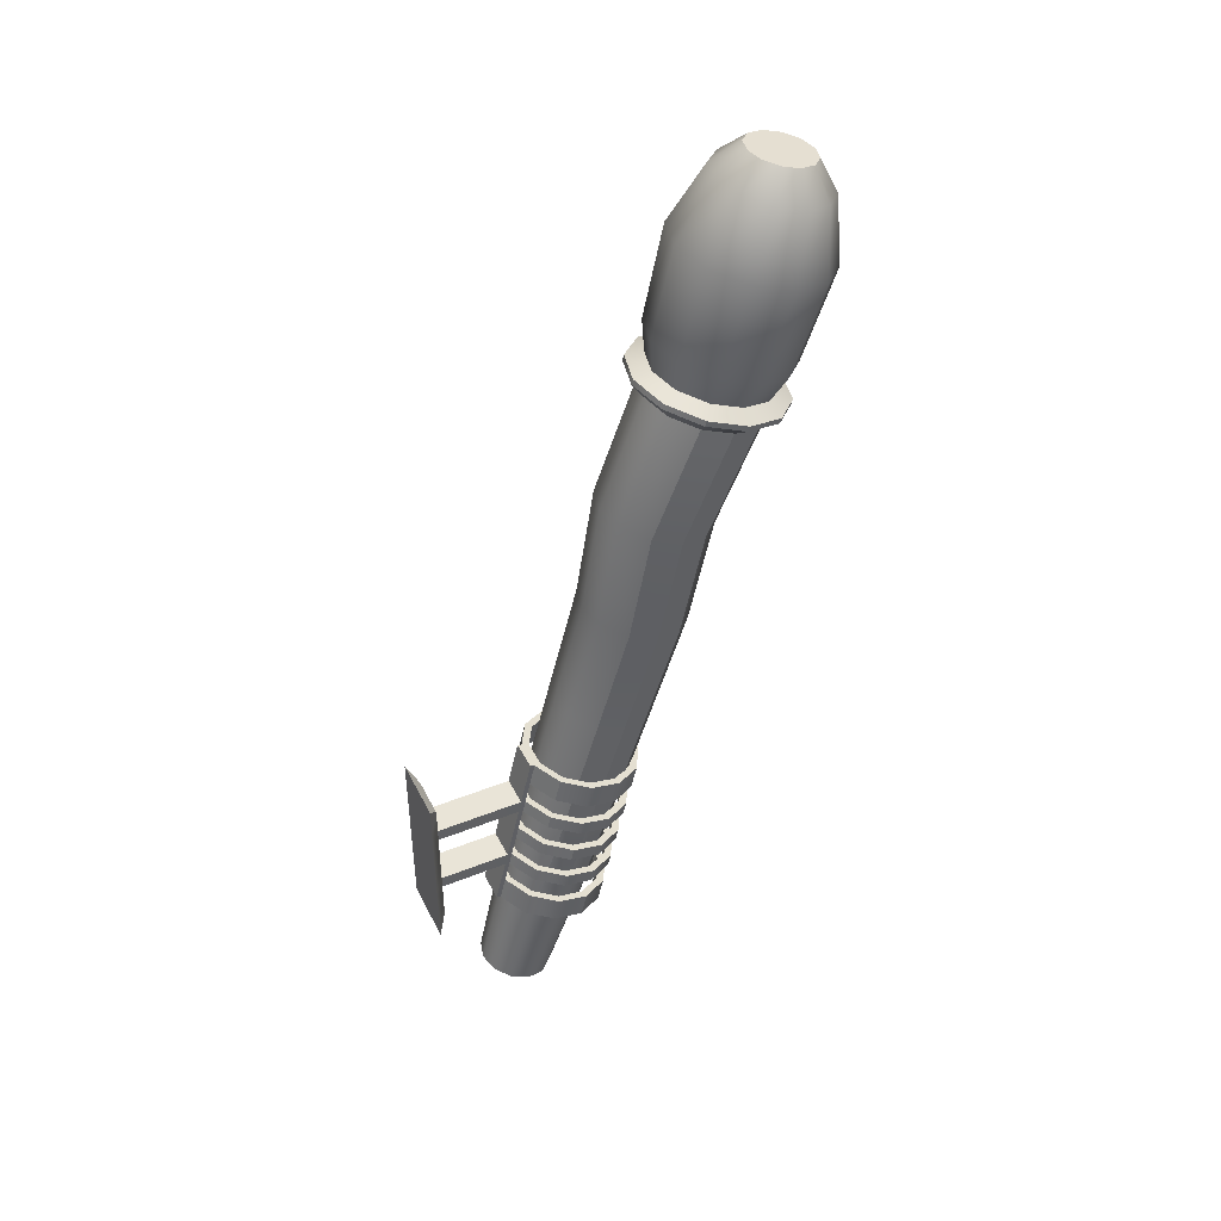
<metadata>
{"format":"obj","ext":"obj","renderer":"f3d","projection":"perspective","resolution":1024,"background":"white","views":[{"elev":43.2,"azim":64.7,"up":"+Y"}]}
</metadata>
<code>
o Cylinder
v 0.2519 -1.197 -0.7091
v 0.2575 1.783 -1.419
v 0.7015 -1.139 -0.4595
v 0.7071 1.842 -1.169
v 0.9627 -1.036 -0.02462
v 0.9683 1.945 -0.7346
v 0.9655 -0.9157 0.4789
v 0.971 2.065 -0.2311
v 0.709 -0.8111 0.9162
v 0.7146 2.17 0.2063
v 0.2621 -0.7498 1.17
v 0.2677 2.231 0.4601
v -0.2555 -0.7482 1.173
v -0.2499 2.232 0.4626
v -0.7052 -0.8068 0.9229
v -0.6996 2.174 0.2129
v -0.9664 -0.9099 0.488
v -0.9608 2.071 -0.2219
v -0.9691 -1.03 -0.01549
v -0.9635 1.951 -0.7255
v -0.7127 -1.134 -0.4528
v -0.7071 1.846 -1.163
v -0.2658 -1.196 -0.7067
v -0.2602 1.785 -1.417
v 0.2534 -0.4118 -0.8962
v 0.2526 -0.7907 -0.806
v 0.2545 0.1843 -1.038
v 0.2538 -0.1945 -0.948
v 0.2556 0.7804 -1.18
v 0.2549 0.4016 -1.09
v 0.2567 1.377 -1.322
v 0.256 0.9977 -1.232
v 0.7056 1.056 -0.9823
v 0.7064 1.435 -1.073
v 0.7045 0.4602 -0.8403
v 0.7052 0.839 -0.9306
v 0.7034 -0.1359 -0.6984
v 0.7041 0.2429 -0.7886
v 0.7023 -0.732 -0.5564
v 0.703 -0.3532 -0.6466
v 0.9668 1.159 -0.5475
v 0.9675 1.538 -0.6377
v 0.9657 0.5633 -0.4055
v 0.9664 0.9421 -0.4957
v 0.9646 -0.03282 -0.2635
v 0.9653 0.346 -0.3537
v 0.9635 -0.6289 -0.1215
v 0.9642 -0.2501 -0.2117
v 0.9696 1.279 -0.04394
v 0.9703 1.658 -0.1342
v 0.9685 0.6832 0.09806
v 0.9692 1.062 0.007822
v 0.9673 0.08712 0.2401
v 0.968 0.4659 0.1498
v 0.9662 -0.509 0.382
v 0.9669 -0.1302 0.2918
v 0.7131 1.384 0.3934
v 0.7138 1.763 0.3031
v 0.712 0.7879 0.5354
v 0.7127 1.167 0.4451
v 0.7109 0.1918 0.6774
v 0.7116 0.5706 0.5871
v 0.7098 -0.4044 0.8194
v 0.7105 -0.02553 0.7291
v 0.2662 1.445 0.6473
v 0.2669 1.824 0.557
v 0.2651 0.8492 0.7893
v 0.2658 1.228 0.699
v 0.264 0.2531 0.9312
v 0.2647 0.6319 0.841
v 0.2629 -0.343 1.073
v 0.2636 0.03578 0.983
v -0.2514 1.447 0.6497
v -0.2507 1.826 0.5595
v -0.2525 0.8508 0.7917
v -0.2518 1.23 0.7015
v -0.2536 0.2546 0.9337
v -0.2529 0.6335 0.8435
v -0.2548 -0.3415 1.076
v -0.2541 0.03733 0.9855
v -0.7011 1.388 0.4
v -0.7003 1.767 0.3098
v -0.7022 0.7921 0.542
v -0.7015 1.171 0.4518
v -0.7033 0.196 0.684
v -0.7026 0.5748 0.5938
v -0.7044 -0.4001 0.826
v -0.7037 -0.02129 0.7358
v -0.9622 1.285 -0.03481
v -0.9615 1.664 -0.125
v -0.9634 0.689 0.1072
v -0.9627 1.068 0.01695
v -0.9645 0.09292 0.2492
v -0.9638 0.4717 0.1589
v -0.9656 -0.5032 0.3912
v -0.9649 -0.1244 0.3009
v -0.965 1.165 -0.5384
v -0.9643 1.544 -0.6286
v -0.9661 0.5691 -0.3964
v -0.9654 0.9479 -0.4866
v -0.9672 -0.02702 -0.2544
v -0.9665 0.3518 -0.3446
v -0.9683 -0.6231 -0.1124
v -0.9676 -0.2443 -0.2026
v -0.7085 1.061 -0.9757
v -0.7078 1.439 -1.066
v -0.7097 0.4645 -0.8337
v -0.709 0.8433 -0.9239
v -0.7108 -0.1317 -0.6917
v -0.7101 0.2472 -0.7819
v -0.7119 -0.7278 -0.5497
v -0.7112 -0.349 -0.6399
v -0.2616 0.9993 -1.23
v -0.2609 1.378 -1.32
v -0.2628 0.4031 -1.088
v -0.262 0.782 -1.178
v -0.2639 -0.193 -0.9456
v -0.2632 0.1858 -1.036
v -0.265 -0.7891 -0.8036
v -0.2643 -0.4103 -0.8938
v 0.2204 -1.17 -0.5925
v 0.226 1.811 -1.302
v 0.6143 -1.118 -0.3738
v 0.6199 1.862 -1.084
v 0.8431 -1.028 0.007163
v 0.8487 1.953 -0.7028
v 0.8455 -0.9228 0.4483
v 0.8511 2.058 -0.2617
v 0.6209 -0.8311 0.8314
v 0.6265 2.149 0.1214
v 0.2294 -0.7774 1.054
v 0.235 2.203 0.3438
v -0.2241 -0.776 1.056
v -0.2185 2.205 0.3459
v -0.618 -0.8274 0.8372
v -0.6124 2.153 0.1272
v -0.8468 -0.9177 0.4563
v -0.8412 2.063 -0.2537
v -0.8492 -1.023 0.01516
v -0.8436 1.958 -0.6948
v -0.6245 -1.114 -0.3679
v -0.6189 1.866 -1.078
v -0.233 -1.168 -0.5903
v -0.2274 1.812 -1.3
v 0.2219 -0.384 -0.7796
v 0.2212 -0.7628 -0.6893
v 0.223 0.2121 -0.9216
v 0.2223 -0.1667 -0.8313
v 0.2241 0.8083 -1.064
v 0.2234 0.4294 -0.9733
v 0.2253 1.404 -1.206
v 0.2245 1.026 -1.115
v 0.6184 1.077 -0.8966
v 0.6191 1.456 -0.9869
v 0.6173 0.4808 -0.7546
v 0.618 0.8596 -0.8449
v 0.6162 -0.1153 -0.6126
v 0.6169 0.2635 -0.7029
v 0.6151 -0.7115 -0.4706
v 0.6158 -0.3326 -0.5609
v 0.8472 1.167 -0.5157
v 0.8479 1.546 -0.6059
v 0.8461 0.5711 -0.3737
v 0.8468 0.9499 -0.4639
v 0.845 -0.02502 -0.2317
v 0.8457 0.3538 -0.3219
v 0.8439 -0.6211 -0.08971
v 0.8446 -0.2423 -0.1799
v 0.8496 1.272 -0.07459
v 0.8503 1.651 -0.1648
v 0.8485 0.6762 0.0674
v 0.8492 1.055 -0.02283
v 0.8474 0.08004 0.2094
v 0.8481 0.4589 0.1192
v 0.8463 -0.5161 0.3514
v 0.847 -0.1373 0.2612
v 0.625 1.364 0.3085
v 0.6257 1.743 0.2183
v 0.6239 0.7678 0.4505
v 0.6246 1.147 0.3602
v 0.6228 0.1717 0.5925
v 0.6235 0.5505 0.5022
v 0.6216 -0.4244 0.7345
v 0.6223 -0.04559 0.6442
v 0.2335 1.418 0.5309
v 0.2342 1.796 0.4407
v 0.2324 0.8215 0.6729
v 0.2331 1.2 0.5827
v 0.2313 0.2254 0.8149
v 0.232 0.6042 0.7247
v 0.2301 -0.3707 0.9569
v 0.2308 0.008124 0.8666
v -0.22 1.419 0.533
v -0.2192 1.798 0.4428
v -0.2211 0.8229 0.675
v -0.2204 1.202 0.5848
v -0.2222 0.2268 0.817
v -0.2215 0.6056 0.7268
v -0.2233 -0.3693 0.959
v -0.2226 0.009486 0.8688
v -0.6138 1.368 0.3143
v -0.6131 1.746 0.2241
v -0.615 0.7716 0.4563
v -0.6143 1.15 0.3661
v -0.6161 0.1754 0.5983
v -0.6154 0.5543 0.5081
v -0.6172 -0.4207 0.7403
v -0.6165 -0.04187 0.6501
v -0.8426 1.277 -0.0666
v -0.8419 1.656 -0.1568
v -0.8438 0.6812 0.0754
v -0.8431 1.06 -0.01483
v -0.8449 0.08512 0.2174
v -0.8442 0.4639 0.1272
v -0.846 -0.511 0.3594
v -0.8453 -0.1322 0.2692
v -0.845 1.172 -0.5077
v -0.8443 1.551 -0.5979
v -0.8462 0.5762 -0.3657
v -0.8455 0.955 -0.4559
v -0.8473 -0.01994 -0.2237
v -0.8466 0.3589 -0.3139
v -0.8484 -0.6161 -0.08172
v -0.8477 -0.2372 -0.172
v -0.6204 1.081 -0.8908
v -0.6197 1.459 -0.981
v -0.6215 0.4845 -0.7488
v -0.6208 0.8633 -0.839
v -0.6226 -0.1116 -0.6068
v -0.6219 0.2672 -0.697
v -0.6238 -0.7077 -0.4648
v -0.623 -0.3289 -0.555
v -0.2289 1.027 -1.113
v -0.2282 1.406 -1.203
v -0.23 0.4308 -0.9712
v -0.2293 0.8096 -1.061
v -0.2311 -0.1653 -0.8292
v -0.2304 0.2135 -0.9194
v -0.2323 -0.7614 -0.6872
v -0.2316 -0.3826 -0.7774
v 0.2575 -0.7324 1.243
v -0.2601 -0.7309 1.245
v -0.2545 2.25 0.5353
v 0.2631 2.248 0.5328
v 0.259 0.0531 1.056
v -0.2587 0.05465 1.058
v -0.2594 -0.3242 1.148
v 0.2583 -0.3257 1.146
v 0.2601 0.6492 0.9137
v -0.2575 0.6508 0.9161
v -0.2582 0.2719 1.006
v 0.2594 0.2704 1.004
v 0.2612 1.245 0.7717
v -0.2564 1.247 0.7741
v -0.2571 0.8681 0.8644
v 0.2605 0.8665 0.8619
v 0.2623 1.841 0.6297
v -0.2553 1.843 0.6321
v -0.256 1.464 0.7224
v 0.2616 1.463 0.7199
v 0.259 0.0531 2.208
v -0.2587 0.05465 2.208
v -0.2582 0.2719 2.208
v 0.2594 0.2704 2.208
v 0.2612 1.245 2.208
v -0.2564 1.247 2.208
v -0.256 1.464 2.208
v 0.2616 1.463 2.208
v 0.3488 -0.07572 2.225
v -0.3486 -0.07234 2.225
v -0.348 0.4008 2.225
v 0.3493 0.3974 2.225
v 0.351 1.117 2.225
v -0.3464 1.12 2.225
v -0.3458 1.593 2.225
v 0.3516 1.59 2.225
v 0.55 -0.2592 2.396
v -0.5514 -0.2551 2.396
v -0.5505 0.3221 2.396
v 0.5508 0.3179 2.396
v 0.5535 1.195 2.396
v -0.5479 1.199 2.396
v -0.547 1.776 2.396
v 0.5544 1.772 2.396
v 0.3488 -0.5185 2.225
v -0.3486 -0.5133 2.225
v -0.3458 2.036 2.225
v 0.3516 2.031 2.225
v 0.55 -0.7993 2.396
v -0.5514 -0.793 2.396
v -0.547 2.317 2.396
v 0.5544 2.31 2.396
v 0.06223 -2.654 0.8919
v 0.6442 8.505 -3.654
v -0.8841 8.894 -3.142
v 1.115 8.635 -3.203
v -1.021 9.033 -2.655
v 1.287 8.812 -2.589
v -0.8841 9.173 -2.167
v 1.115 8.99 -1.974
v -0.5107 9.275 -1.81
v 0.6442 9.12 -1.524
v -0 9.312 -1.679
v -0 9.168 -1.358
v 0.5107 9.275 -1.81
v -0.6442 9.12 -1.524
v 0.8841 9.173 -2.167
v -1.115 8.99 -1.974
v 1.021 9.033 -2.655
v -1.287 8.812 -2.589
v 0.8841 8.894 -3.142
v -1.115 8.635 -3.203
v 0 8.754 -3.631
v 0 8.457 -3.819
v 0.5107 8.792 -3.5
v -0.6442 8.505 -3.654
v 0.06222 -2.837 0.2969
v 0.3733 -2.812 0.3765
v 0.6011 -2.745 0.5943
v 0.6845 -2.654 0.8918
v 0.6011 -2.562 1.189
v 0.3734 -2.495 1.407
v 0.06224 -2.471 1.487
v -0.2489 -2.495 1.407
v -0.4767 -2.562 1.189
v -0.56 -2.654 0.8919
v -0.4767 -2.745 0.5944
v -0.2489 -2.812 0.3766
v -0.5107 8.792 -3.5
v 0.5049 8.362 -3.361
v 0.8741 8.463 -3.008
v 1.009 8.602 -2.526
v 0.8741 8.74 -2.043
v 0.5049 8.841 -1.69
v -0 8.878 -1.561
v -0.5049 8.841 -1.69
v -0.8741 8.74 -2.043
v -1.009 8.602 -2.526
v -0.8741 8.463 -3.008
v 0 8.325 -3.49
v -0.5049 8.362 -3.361
v 0 9.185 -3.93
v -0.5958 9.229 -3.777
v -1.031 9.349 -3.36
v -1.191 9.513 -2.792
v -1.031 9.677 -2.223
v -0.5958 9.797 -1.807
v -0 9.84 -1.654
v 0.5958 9.797 -1.807
v 1.031 9.677 -2.223
v 1.191 9.513 -2.792
v 1.031 9.349 -3.36
v 0.5958 9.229 -3.777
v -0 10.69 -4.452
v -0.6423 10.73 -4.287
v -1.112 10.85 -3.838
v -1.284 11.02 -3.225
v -1.112 11.18 -2.612
v -0.6423 11.3 -2.163
v -0 11.35 -1.999
v 0.6423 11.3 -2.163
v 1.112 11.18 -2.612
v 1.284 11.02 -3.225
v 1.112 10.85 -3.838
v 0.6423 10.73 -4.287
v -0 11.79 -4.39
v -0.4679 11.82 -4.269
v -0.8101 11.91 -3.941
v -0.9351 12.02 -3.493
v -0.8101 12.14 -3.045
v -0.4679 12.22 -2.717
v -0 12.25 -2.597
v 0.4679 12.22 -2.717
v 0.8101 12.14 -3.045
v 0.9351 12.02 -3.493
v 0.8101 11.91 -3.941
v 0.4679 11.82 -4.269
v 0 12.44 -3.599
v 0 12.32 -4.133
v -0.2764 12.33 -4.062
v -0.4785 12.38 -3.866
v -0.5524 12.44 -3.599
v -0.4785 12.5 -3.332
v -0.2764 12.54 -3.137
v 0 12.56 -3.065
v 0.2764 12.54 -3.137
v 0.4785 12.5 -3.332
v 0.5524 12.44 -3.599
v 0.4785 12.38 -3.866
v 0.2764 12.33 -4.062
v 0 8.545 -3.848
v -0.6457 8.592 -3.682
v -1.118 8.723 -3.231
v -1.29 8.901 -2.615
v -1.118 9.079 -1.999
v -0.6457 9.209 -1.548
v -0 9.257 -1.382
v 0.6457 9.209 -1.548
v 1.118 9.079 -1.999
v 1.29 8.901 -2.615
v 1.118 8.723 -3.231
v 0.6457 8.592 -3.682
v 0.3794 -0.5455 0.8957
v 0.4045 1.332 0.3785
v 0.4296 3.209 -0.1387
v 0.4547 5.086 -0.6558
v 0.4798 6.963 -0.9713
v 0.6571 -0.6243 0.6297
v 0.7005 1.248 0.0951
v 0.7439 3.121 -0.4396
v 0.7873 4.994 -0.9742
v 0.8307 6.867 -1.307
v 0.7587 -0.732 0.2666
v 0.8087 1.135 -0.2919
v 0.8588 3.001 -0.8503
v 0.9089 4.868 -1.409
v 0.9589 6.735 -1.765
v -0.3794 -0.9184 -0.3626
v -0.4045 0.9378 -0.9622
v -0.4296 2.794 -1.562
v -0.4547 4.65 -2.162
v -0.4798 6.506 -2.559
v 0.3794 -0.9184 -0.3626
v 0.4045 0.9378 -0.9622
v 0.4296 2.794 -1.562
v 0.4547 4.65 -2.162
v 0.4798 6.506 -2.559
v 0.6571 -0.8396 -0.09664
v 0.7005 1.021 -0.6788
v 0.7439 2.882 -1.261
v 0.7873 4.742 -1.843
v 0.8307 6.603 -2.224
v -0.6571 -0.8396 -0.09664
v -0.7005 1.021 -0.6788
v -0.7439 2.882 -1.261
v -0.7873 4.742 -1.843
v -0.8307 6.603 -2.224
v -0.7587 -0.732 0.2666
v -0.8087 1.135 -0.2919
v -0.8588 3.001 -0.8503
v -0.9089 4.868 -1.409
v -0.9589 6.735 -1.765
v -0.6571 -0.6243 0.6297
v -0.7005 1.248 0.0951
v -0.7439 3.121 -0.4396
v -0.7873 4.994 -0.9742
v -0.8307 6.867 -1.307
v -0 -0.5167 0.9931
v -0 1.362 0.4823
v -0 3.241 -0.02846
v -0 5.12 -0.5392
v -0 6.999 -0.8483
v -0.3794 -0.5455 0.8957
v -0.4045 1.332 0.3785
v -0.4296 3.209 -0.1387
v -0.4547 5.086 -0.6558
v -0.4798 6.963 -0.9713
v 0 6.471 -2.683
v 0 4.616 -2.278
v 0 2.762 -1.672
v -0 0.9073 -1.066
v -0 -0.9472 -0.46
f 34 4 6 42
f 36 33 41 44
f 44 41 49 52
f 52 49 57 60
f 60 57 65 68
f 73 76 254 259
f 76 73 81 84
f 84 81 89 92
f 92 89 97 100
f 100 97 105 108
f 108 105 113 116
f 31 2 4 34
f 25 28 37 40
f 27 30 35 38
f 29 32 33 36
f 114 24 2 31
f 21 111 119 23
f 112 109 117 120
f 110 107 115 118
f 106 22 24 114
f 19 103 111 21
f 104 101 109 112
f 102 99 107 110
f 98 20 22 106
f 17 95 103 19
f 96 93 101 104
f 94 91 99 102
f 90 18 20 98
f 15 87 95 17
f 88 85 93 96
f 86 83 91 94
f 82 16 18 90
f 13 79 87 15
f 80 77 85 88
f 78 75 83 86
f 74 14 16 82
f 251 252 249 250
f 14 74 258 243
f 247 248 245 246
f 11 71 248 241
f 9 63 71 11
f 64 61 69 72
f 62 59 67 70
f 58 10 12 66
f 7 55 63 9
f 56 53 61 64
f 54 51 59 62
f 50 8 10 58
f 5 47 55 7
f 48 45 53 56
f 46 43 51 54
f 42 6 8 50
f 3 39 47 5
f 40 37 45 48
f 38 35 43 46
f 23 119 26 1
f 120 117 28 25
f 118 115 30 27
f 116 113 32 29
f 1 26 39 3
f 154 162 126 124
f 156 164 161 153
f 164 172 169 161
f 172 180 177 169
f 180 188 185 177
f 188 196 193 185
f 196 204 201 193
f 204 212 209 201
f 212 220 217 209
f 220 228 225 217
f 228 236 233 225
f 151 154 124 122
f 145 160 157 148
f 147 158 155 150
f 149 156 153 152
f 234 151 122 144
f 141 143 239 231
f 232 240 237 229
f 230 238 235 227
f 226 234 144 142
f 139 141 231 223
f 224 232 229 221
f 222 230 227 219
f 218 226 142 140
f 137 139 223 215
f 216 224 221 213
f 214 222 219 211
f 210 218 140 138
f 135 137 215 207
f 208 216 213 205
f 206 214 211 203
f 202 210 138 136
f 133 135 207 199
f 200 208 205 197
f 198 206 203 195
f 194 202 136 134
f 131 133 199 191
f 192 200 197 189
f 190 198 195 187
f 186 194 134 132
f 129 131 191 183
f 184 192 189 181
f 182 190 187 179
f 178 186 132 130
f 127 129 183 175
f 176 184 181 173
f 174 182 179 171
f 170 178 130 128
f 125 127 175 167
f 168 176 173 165
f 166 174 171 163
f 162 170 128 126
f 123 125 167 159
f 160 168 165 157
f 158 166 163 155
f 143 121 146 239
f 240 145 148 237
f 238 147 150 235
f 236 149 152 233
f 121 123 159 146
f 1 3 123 121
f 4 2 122 124
f 3 5 125 123
f 6 4 124 126
f 5 7 127 125
f 8 6 126 128
f 7 9 129 127
f 10 8 128 130
f 9 11 131 129
f 12 10 130 132
f 11 13 133 131
f 14 12 132 134
f 13 15 135 133
f 16 14 134 136
f 15 17 137 135
f 18 16 136 138
f 17 19 139 137
f 20 18 138 140
f 19 21 141 139
f 22 20 140 142
f 21 23 143 141
f 24 22 142 144
f 23 1 121 143
f 2 24 144 122
f 120 25 145 240
f 26 119 239 146
f 118 27 147 238
f 28 117 237 148
f 116 29 149 236
f 30 115 235 150
f 114 31 151 234
f 32 113 233 152
f 112 120 240 232
f 119 111 231 239
f 110 118 238 230
f 117 109 229 237
f 108 116 236 228
f 115 107 227 235
f 106 114 234 226
f 113 105 225 233
f 104 112 232 224
f 111 103 223 231
f 102 110 230 222
f 109 101 221 229
f 100 108 228 220
f 107 99 219 227
f 98 106 226 218
f 105 97 217 225
f 96 104 224 216
f 103 95 215 223
f 94 102 222 214
f 101 93 213 221
f 92 100 220 212
f 99 91 211 219
f 90 98 218 210
f 97 89 209 217
f 88 96 216 208
f 95 87 207 215
f 86 94 214 206
f 93 85 205 213
f 84 92 212 204
f 91 83 203 211
f 82 90 210 202
f 89 81 201 209
f 80 88 208 200
f 87 79 199 207
f 78 86 206 198
f 85 77 197 205
f 76 84 204 196
f 83 75 195 203
f 74 82 202 194
f 81 73 193 201
f 72 80 200 192
f 79 71 191 199
f 70 78 198 190
f 77 69 189 197
f 68 76 196 188
f 75 67 187 195
f 66 74 194 186
f 73 65 185 193
f 64 72 192 184
f 71 63 183 191
f 62 70 190 182
f 69 61 181 189
f 60 68 188 180
f 67 59 179 187
f 58 66 186 178
f 65 57 177 185
f 56 64 184 176
f 63 55 175 183
f 54 62 182 174
f 61 53 173 181
f 52 60 180 172
f 59 51 171 179
f 50 58 178 170
f 57 49 169 177
f 48 56 176 168
f 55 47 167 175
f 46 54 174 166
f 53 45 165 173
f 44 52 172 164
f 51 43 163 171
f 42 50 170 162
f 49 41 161 169
f 40 48 168 160
f 47 39 159 167
f 38 46 166 158
f 45 37 157 165
f 36 44 164 156
f 43 35 155 163
f 34 42 162 154
f 41 33 153 161
f 25 40 160 145
f 39 26 146 159
f 27 38 158 147
f 37 28 148 157
f 29 36 156 149
f 35 30 150 155
f 31 34 154 151
f 33 32 152 153
f 241 248 247 242
f 246 245 261 262
f 249 256 255 250
f 257 244 243 258
f 77 251 250 78
f 75 78 250 255
f 255 256 253 254
f 66 12 244 257
f 77 80 246 251
f 13 11 241 242
f 68 65 260 253
f 75 255 254 76
f 79 13 242 247
f 12 14 243 244
f 259 260 257 258
f 70 67 256 249
f 72 69 252 245
f 73 259 258 74
f 79 247 246 80
f 260 65 66 257
f 65 73 74 66
f 256 67 68 253
f 67 75 76 68
f 252 69 70 249
f 69 77 78 70
f 248 71 72 245
f 71 79 80 72
f 262 261 269 270
f 266 265 273 274
f 252 251 263 264
f 253 260 268 265
f 245 252 264 261
f 260 259 267 268
f 251 246 262 263
f 259 254 266 267
f 281 282 279 280
f 270 269 285 286
f 263 262 270 271
f 261 264 272 269
f 268 267 275 276
f 264 263 271 272
f 267 266 274 275
f 265 268 276 273
f 281 284 283 282
f 277 280 279 278
f 275 274 282 283
f 273 276 284 281
f 273 281 280 272
f 275 283 291 287
f 271 270 278 279
f 269 272 280 277
f 282 274 271 279
f 274 273 272 271
f 288 287 291 292
f 286 285 289 290
f 278 270 286 290
f 277 278 290 289
f 284 276 288 292
f 276 275 287 288
f 269 277 289 285
f 283 284 292 291
f 254 253 265 266
f 432 331 332 417
f 417 332 333 412
f 412 333 334 407
f 407 334 335 452
f 452 335 336 457
f 457 336 337 447
f 447 337 338 442
f 442 338 339 437
f 437 339 341 422
f 422 341 340 458
f 302 398 397 304
f 316 392 391 314
f 303 301 396 397
f 308 395 394 310
f 293 317 318
f 293 318 319
f 293 319 320
f 293 320 321
f 293 321 322
f 293 322 323
f 293 323 324
f 293 324 325
f 293 325 326
f 293 326 327
f 293 327 328
f 293 328 317
f 314 391 402 294
f 310 394 393 312
f 294 402 401 296
f 341 339 312 316
f 312 393 392 316
f 296 401 400 298
f 298 400 399 300
f 300 399 398 302
f 303 305 349 348
f 306 396 395 308
f 304 397 396 306
f 340 341 316 314
f 301 299 395 396
f 333 332 298 300
f 338 337 308 310
f 313 315 402 391
f 299 297 394 395
f 315 311 401 402
f 331 330 294 296
f 336 335 304 306
f 297 295 393 394
f 311 309 400 401
f 458 340 330 427
f 348 349 361 360
f 297 299 346 345
f 311 315 353 352
f 313 329 343 342
f 305 307 350 349
f 299 301 347 346
f 315 313 342 353
f 329 295 344 343
f 307 309 351 350
f 301 303 348 347
f 295 297 345 344
f 309 311 352 351
f 363 364 376 375
f 345 346 358 357
f 352 353 365 364
f 342 343 355 354
f 349 350 362 361
f 346 347 359 358
f 353 342 354 365
f 343 344 356 355
f 350 351 363 362
f 347 348 360 359
f 344 345 357 356
f 351 352 364 363
f 368 369 382 381
f 360 361 373 372
f 357 358 370 369
f 364 365 377 376
f 354 355 367 366
f 361 362 374 373
f 358 359 371 370
f 365 354 366 377
f 355 356 368 367
f 362 363 375 374
f 359 360 372 371
f 356 357 369 368
f 375 376 389 388
f 372 373 386 385
f 369 370 383 382
f 376 377 390 389
f 366 367 380 379
f 373 374 387 386
f 370 371 384 383
f 377 366 379 390
f 367 368 381 380
f 374 375 388 387
f 371 372 385 384
f 378 379 380
f 378 380 381
f 378 381 382
f 378 382 383
f 378 383 384
f 378 384 385
f 378 385 386
f 378 386 387
f 378 387 388
f 378 388 389
f 378 389 390
f 378 390 379
f 427 330 331 432
f 335 334 302 304
f 330 340 314 294
f 305 303 397 398
f 337 336 306 308
f 332 331 296 298
f 307 305 398 399
f 329 313 391 392
f 309 307 399 400
f 339 338 310 312
f 334 333 300 302
f 295 329 392 393
f 318 423 428 319
f 423 424 429 428
f 424 425 430 429
f 425 426 431 430
f 426 427 432 431
f 317 462 423 318
f 462 461 424 423
f 461 460 425 424
f 460 459 426 425
f 459 458 427 426
f 328 418 462 317
f 418 419 461 462
f 419 420 460 461
f 420 421 459 460
f 421 422 458 459
f 327 433 418 328
f 433 434 419 418
f 434 435 420 419
f 435 436 421 420
f 436 437 422 421
f 326 438 433 327
f 438 439 434 433
f 439 440 435 434
f 440 441 436 435
f 441 442 437 436
f 325 443 438 326
f 443 444 439 438
f 444 445 440 439
f 445 446 441 440
f 446 447 442 441
f 324 453 443 325
f 453 454 444 443
f 454 455 445 444
f 455 456 446 445
f 456 457 447 446
f 323 448 453 324
f 448 449 454 453
f 449 450 455 454
f 450 451 456 455
f 451 452 457 456
f 322 403 448 323
f 403 404 449 448
f 404 405 450 449
f 405 406 451 450
f 406 407 452 451
f 321 408 403 322
f 408 409 404 403
f 409 410 405 404
f 410 411 406 405
f 411 412 407 406
f 320 413 408 321
f 413 414 409 408
f 414 415 410 409
f 415 416 411 410
f 416 417 412 411
f 319 428 413 320
f 428 429 414 413
f 429 430 415 414
f 430 431 416 415
f 431 432 417 416

</code>
